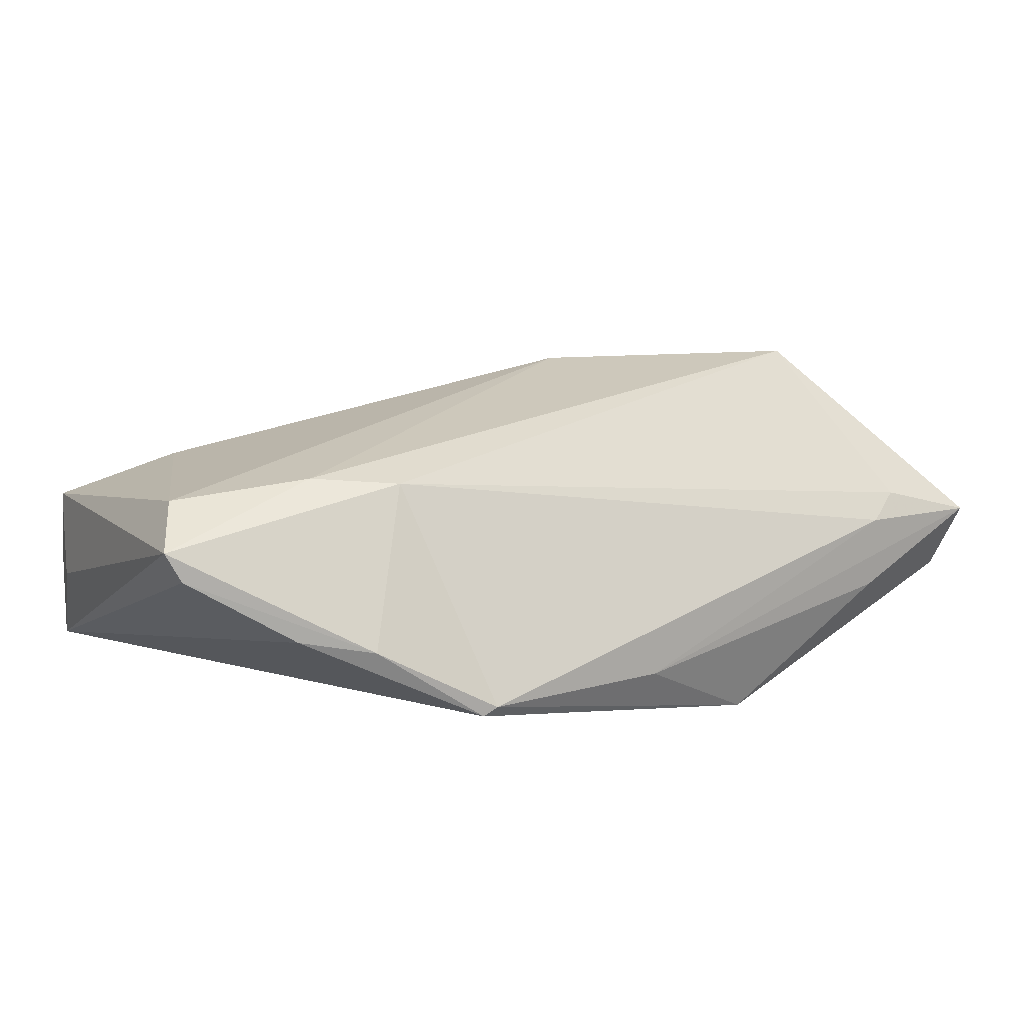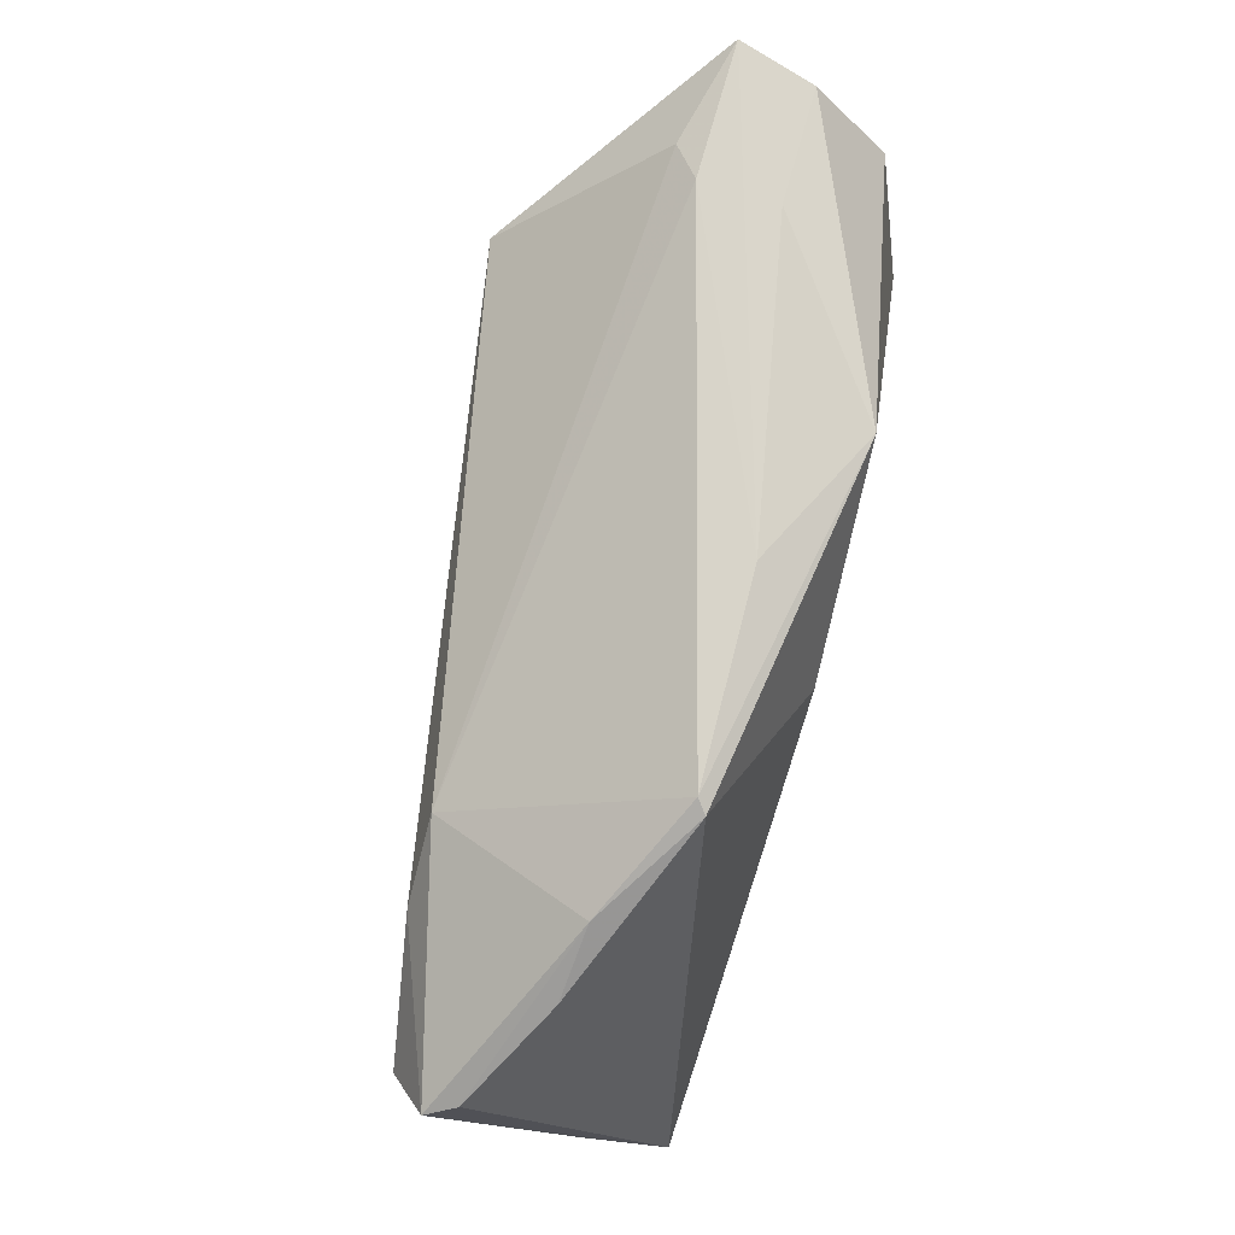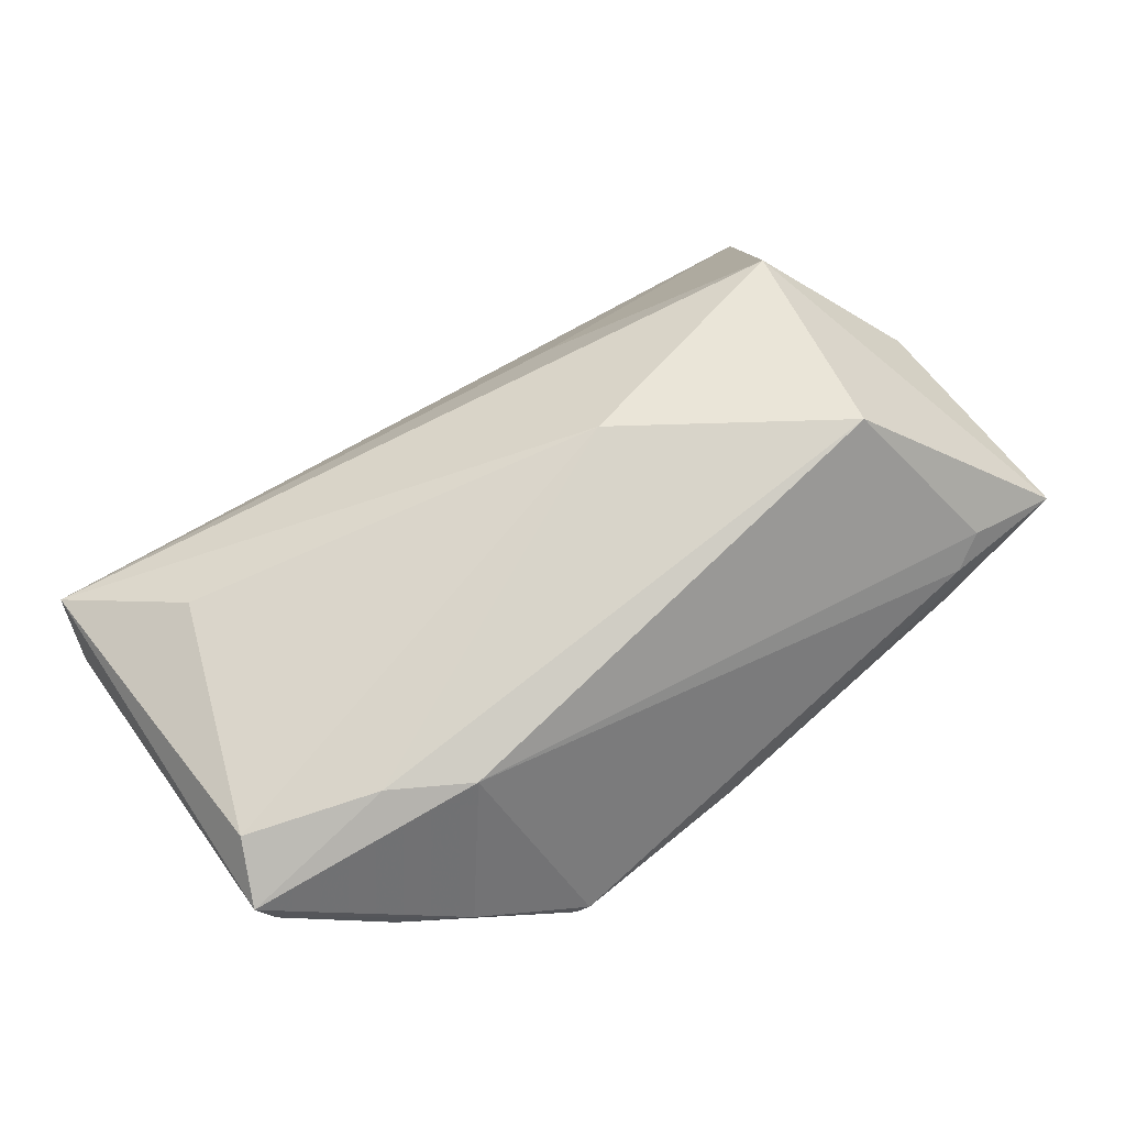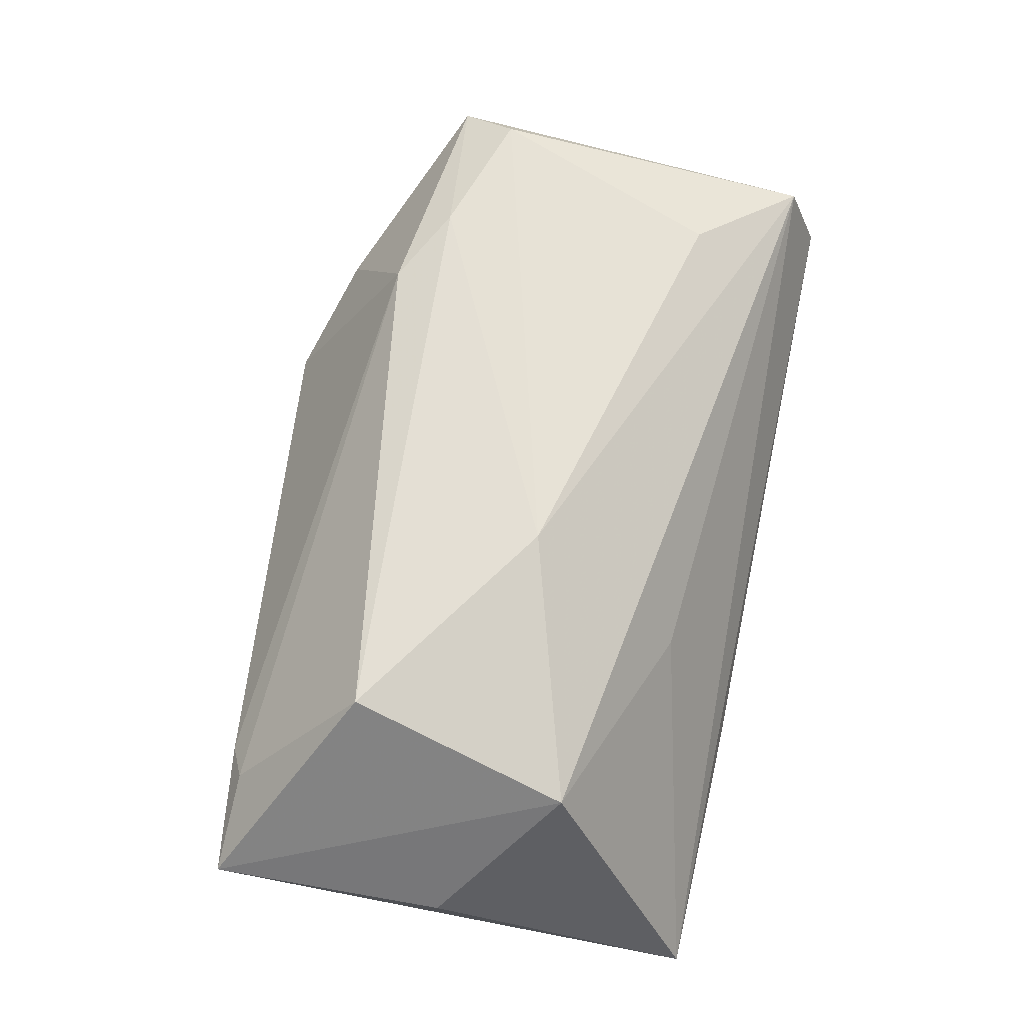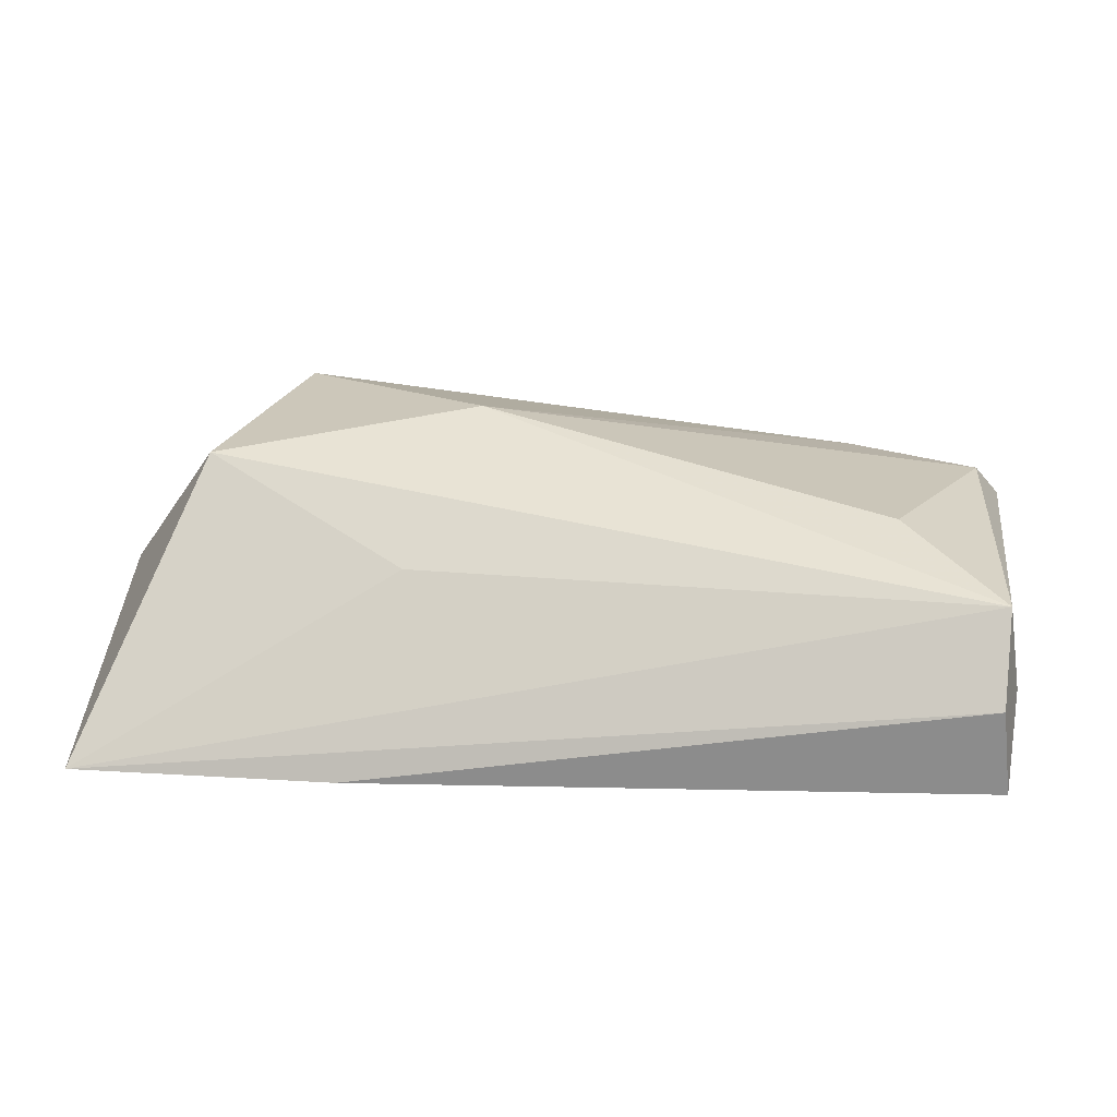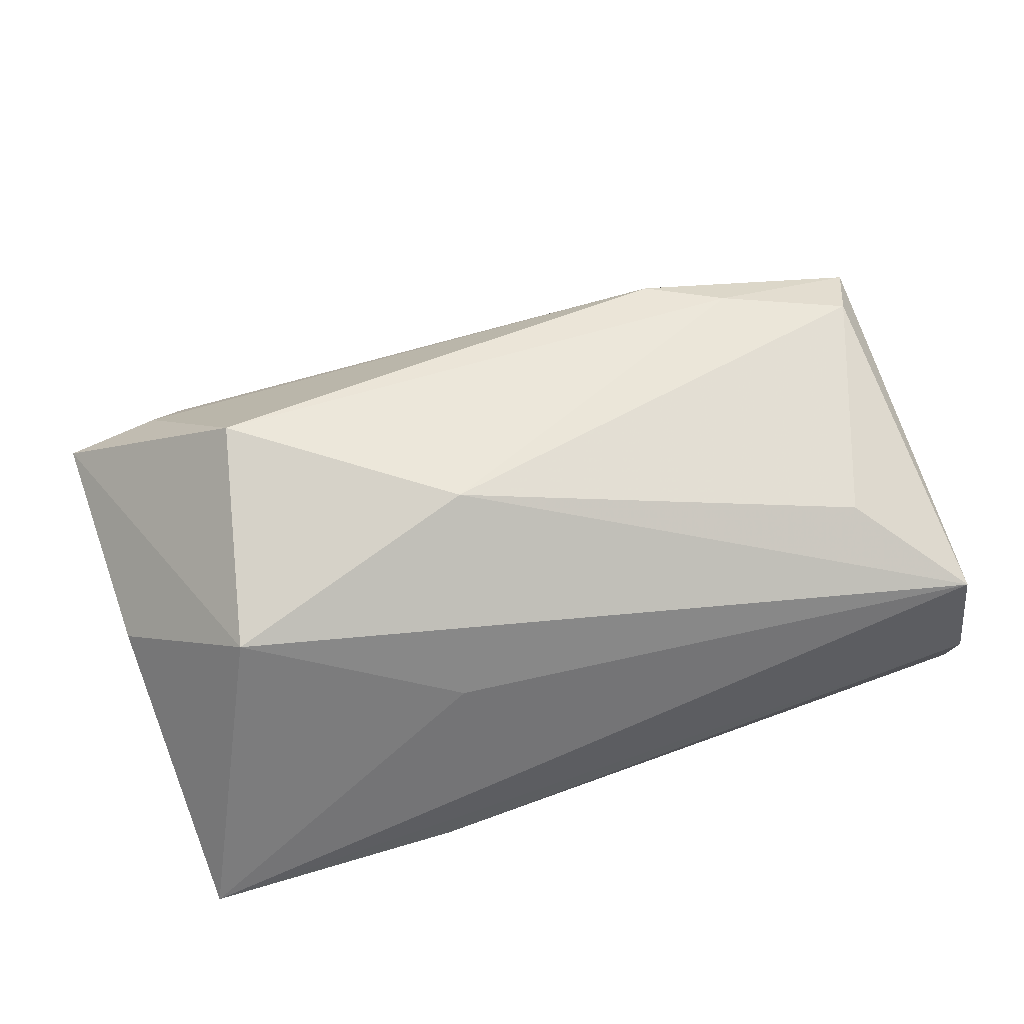
<metadata>
{"format":"obj","ext":"obj","renderer":"f3d","projection":"perspective","resolution":1024,"background":"white","views":[{"elev":16.2,"azim":151.7,"up":"+Z"},{"elev":79.8,"azim":102.9,"up":"+Y"},{"elev":67.1,"azim":144.7,"up":"+Z"},{"elev":72.3,"azim":-79.1,"up":"+Z"},{"elev":11.2,"azim":7.8,"up":"+Z"},{"elev":63.2,"azim":-18.8,"up":"+Z"}]}
</metadata>
<code>
v -0.05076 -0.03218 -0.01583
v -0.03709 0.03012 0.00472
v -0.04507 -0.009163 -0.01763
v 0.028 0.02144 0.01607
v -0.01291 -0.0233 0.006752
v 0.007192 0.01662 -0.01763
v 0.02388 0.03485 -0.009641
v -0.01618 0.02965 -0.01763
v 0.05495 -0.02981 0.005833
v -0.05268 0.02877 0.003901
v 0.05458 0.01883 0.007056
v 0.0562 0.01767 0.01051
v 0.0562 -0.02571 -0.004292
v 0.05439 -0.03388 -0.004781
v -0.04941 0.01579 -0.01304
v 0.03735 0.01618 0.01665
v -0.05204 0.0001757 0.002788
v 0.0432 0.02551 -0.0001074
v -0.0409 0.02817 0.007531
v -0.05116 0.02502 -0.00465
v -0.01877 -0.03329 -0.01582
v -0.006851 -0.004167 0.02326
v -0.03638 0.0302 -0.004021
v -0.000656 0.03366 -0.009125
v 0.05308 0.01083 0.01465
v -0.0383 -0.01306 0.01827
v 0.04299 -0.01743 0.01286
v 0.02235 0.03548 -0.00853
v 0.05521 -0.03149 -0.0146
v 0.03526 0.03001 -0.001346
v -0.03207 0.01353 0.02497
f 5 1 9
f 9 26 5
f 5 26 1
f 10 1 17
f 17 26 10
f 1 26 17
f 9 1 14
f 9 14 13
f 13 14 29
f 21 14 1
f 29 14 21
f 9 13 12
f 12 13 29
f 22 26 9
f 20 8 15
f 20 1 10
f 20 15 1
f 28 8 24
f 10 2 24
f 24 2 28
f 28 2 4
f 27 22 9
f 10 26 31
f 26 22 31
f 23 20 10
f 8 20 23
f 10 24 23
f 23 24 8
f 7 8 28
f 7 6 8
f 29 6 7
f 7 18 29
f 29 21 3
f 3 6 29
f 3 21 1
f 8 6 3
f 1 15 3
f 15 8 3
f 28 4 30
f 30 4 12
f 30 7 28
f 18 7 30
f 22 27 25
f 9 12 25
f 25 27 9
f 11 12 29
f 29 18 11
f 11 30 12
f 18 30 11
f 19 2 10
f 10 31 19
f 19 4 2
f 19 31 4
f 12 4 16
f 16 25 12
f 4 31 16
f 16 31 22
f 22 25 16

</code>
